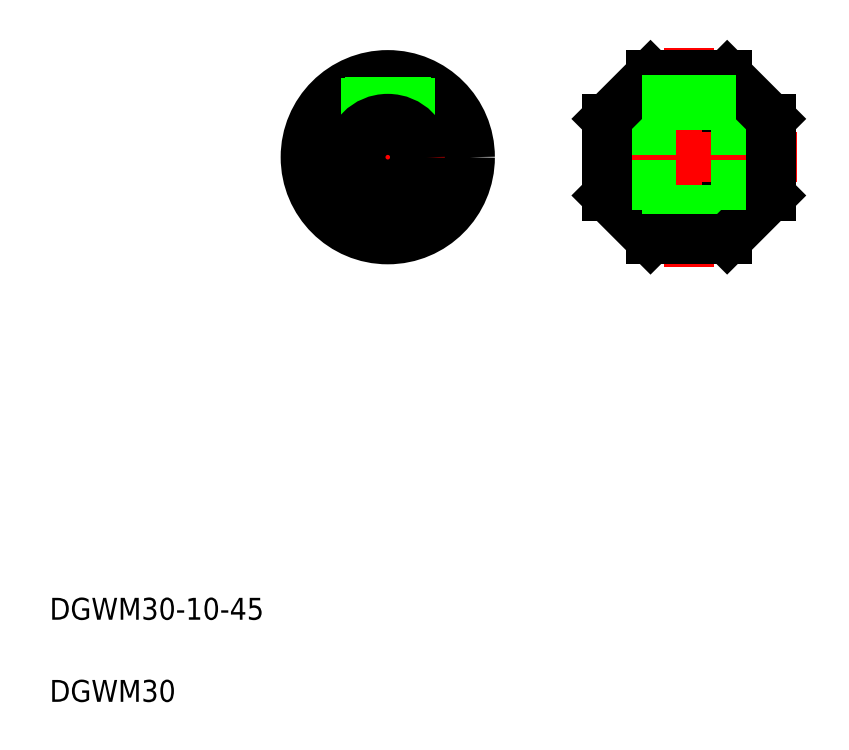
<metadata>
{"format":"dxf","ext":"dxf","renderer":"ezdxf+matplotlib","layout":"modelspace","background":"white","min_lineweight":24,"dpi":150}
</metadata>
<code>
0
SECTION
2
ENTITIES
0
LINE
8
CENTER
10
53.79
20
109.5
30
0
11
89.79
21
109.5
31
0
0
TEXT
8
0
10
10
20
25
30
0
40
4
1
DGWM30-10-45
0
TEXT
8
0
10
10
20
10
30
0
40
4
1
DGWM30
0
LINE
8
CENTER
10
71.79
20
127.5
30
0
11
71.79
21
91.5
31
0
0
LINE
8
0
10
68.49
20
105.7
30
0
11
68.49
21
94.87
31
0
0
LINE
8
0
10
67.79
20
106.5
30
0
11
67.79
21
95.05
31
0
0
LINE
8
0
10
75.09
20
105.7
30
0
11
75.09
21
94.87
31
0
0
LINE
8
0
10
75.79
20
106.5
30
0
11
75.79
21
95.05
31
0
0
CIRCLE
8
0
10
71.79
20
109.5
30
0
40
15
0
CIRCLE
8
0
10
71.79
20
109.5
30
0
40
5
0
LINE
8
0
10
75.79
20
124
30
0
11
75.79
21
112.5
31
0
0
LINE
8
0
10
75.09
20
124.1
30
0
11
75.09
21
113.3
31
0
0
LINE
8
0
10
67.79
20
124
30
0
11
67.79
21
112.5
31
0
0
LINE
8
0
10
68.49
20
124.1
30
0
11
68.49
21
113.3
31
0
0
LINE
8
CENTER
10
126.8
20
129.5
30
0
11
126.8
21
89.5
31
0
0
LINE
8
0
10
119.8
20
94.5
30
0
11
111.8
21
102.5
31
0
0
LINE
8
0
10
133.8
20
124.5
30
0
11
133.8
21
94.5
31
0
0
LINE
8
0
10
119.8
20
124.5
30
0
11
119.8
21
94.5
31
0
0
LINE
8
0
10
123.5
20
104.5
30
0
11
123.5
21
94.5
31
0
0
LINE
8
0
10
122.8
20
104.5
30
0
11
122.8
21
94.5
31
0
0
LINE
8
0
10
130.1
20
104.5
30
0
11
130.1
21
94.5
31
0
0
LINE
8
0
10
130.8
20
104.5
30
0
11
130.8
21
94.5
31
0
0
LINE
8
0
10
133.8
20
94.5
30
0
11
141.8
21
102.5
31
0
0
LINE
8
0
10
119.8
20
94.5
30
0
11
133.8
21
94.5
31
0
0
LINE
8
0
10
135.8
20
96.59
30
0
11
135.8
21
96.59
31
0
0
LINE
8
0
10
137.8
20
98.59
30
0
11
137.8
21
98.59
31
0
0
LINE
8
CENTER
10
114.8
20
109.5
30
0
11
146.8
21
109.5
31
0
0
LINE
8
0
10
119.8
20
124.5
30
0
11
133.8
21
124.5
31
0
0
LINE
8
0
10
111.8
20
114.5
30
0
11
141.8
21
114.5
31
0
0
LINE
8
0
10
111.8
20
104.5
30
0
11
141.8
21
104.5
31
0
0
LINE
8
0
10
119.8
20
124.5
30
0
11
111.8
21
116.5
31
0
0
LINE
8
0
10
111.8
20
116.5
30
0
11
111.8
21
102.5
31
0
0
LINE
8
0
10
122.8
20
124.5
30
0
11
122.8
21
114.5
31
0
0
LINE
8
0
10
123.5
20
124.5
30
0
11
123.5
21
114.5
31
0
0
LINE
8
0
10
133.8
20
124.5
30
0
11
141.8
21
116.5
31
0
0
LINE
8
0
10
130.8
20
124.5
30
0
11
130.8
21
114.5
31
0
0
LINE
8
0
10
130.1
20
124.5
30
0
11
130.1
21
114.5
31
0
0
LINE
8
0
10
141.8
20
116.5
30
0
11
141.8
21
102.5
31
0
0
CIRCLE
8
0
10
71.79
20
109.5
30
0
40
7
0
ENDSEC
0
EOF

</code>
